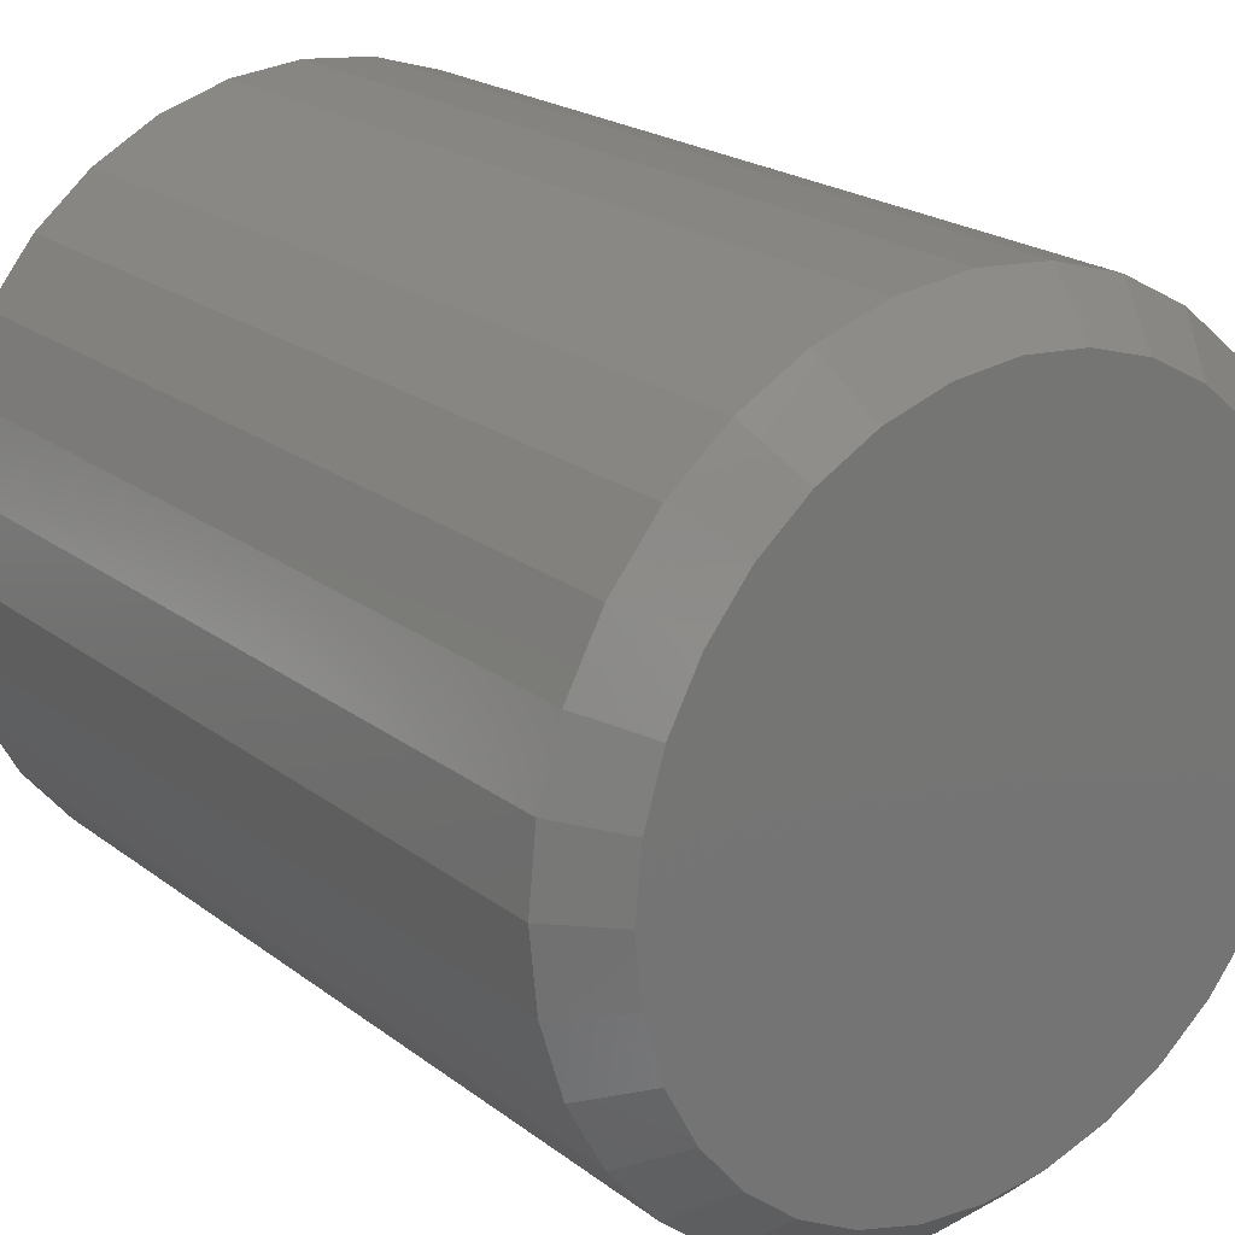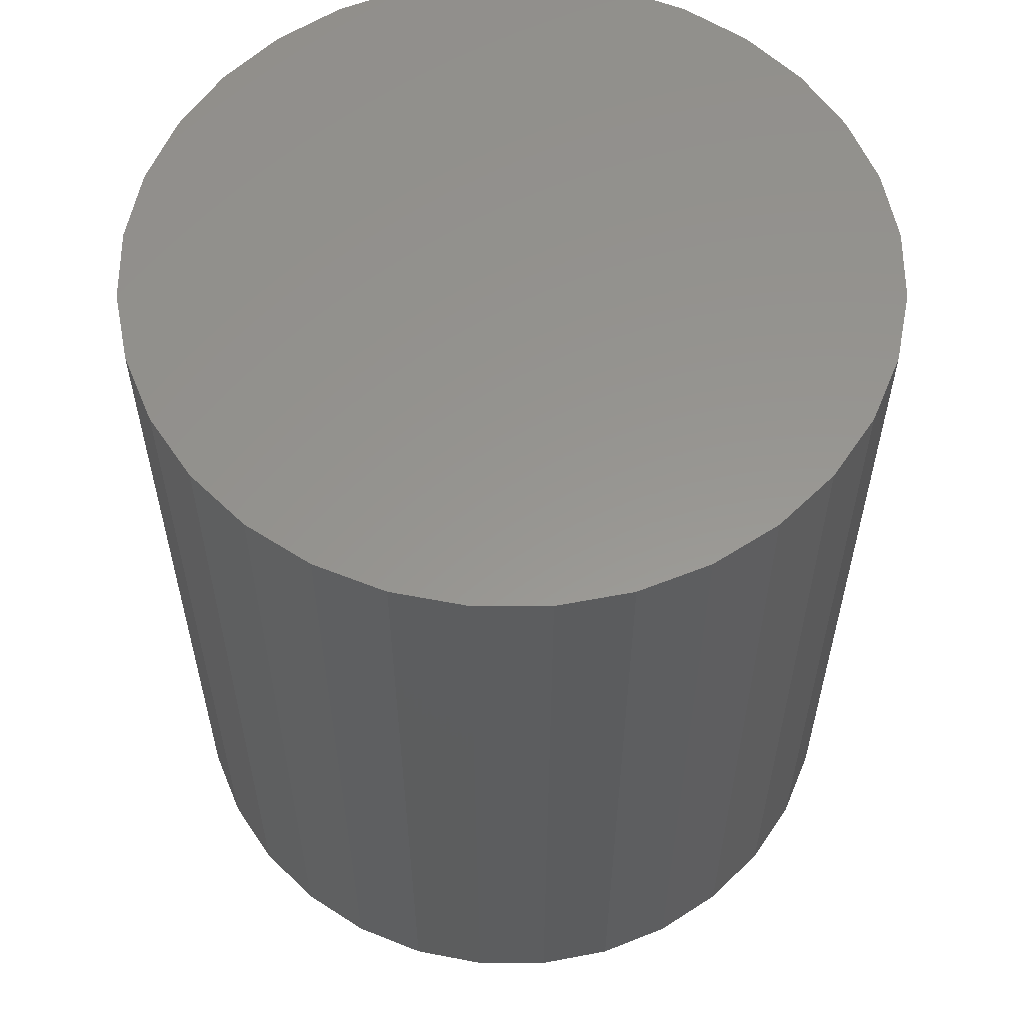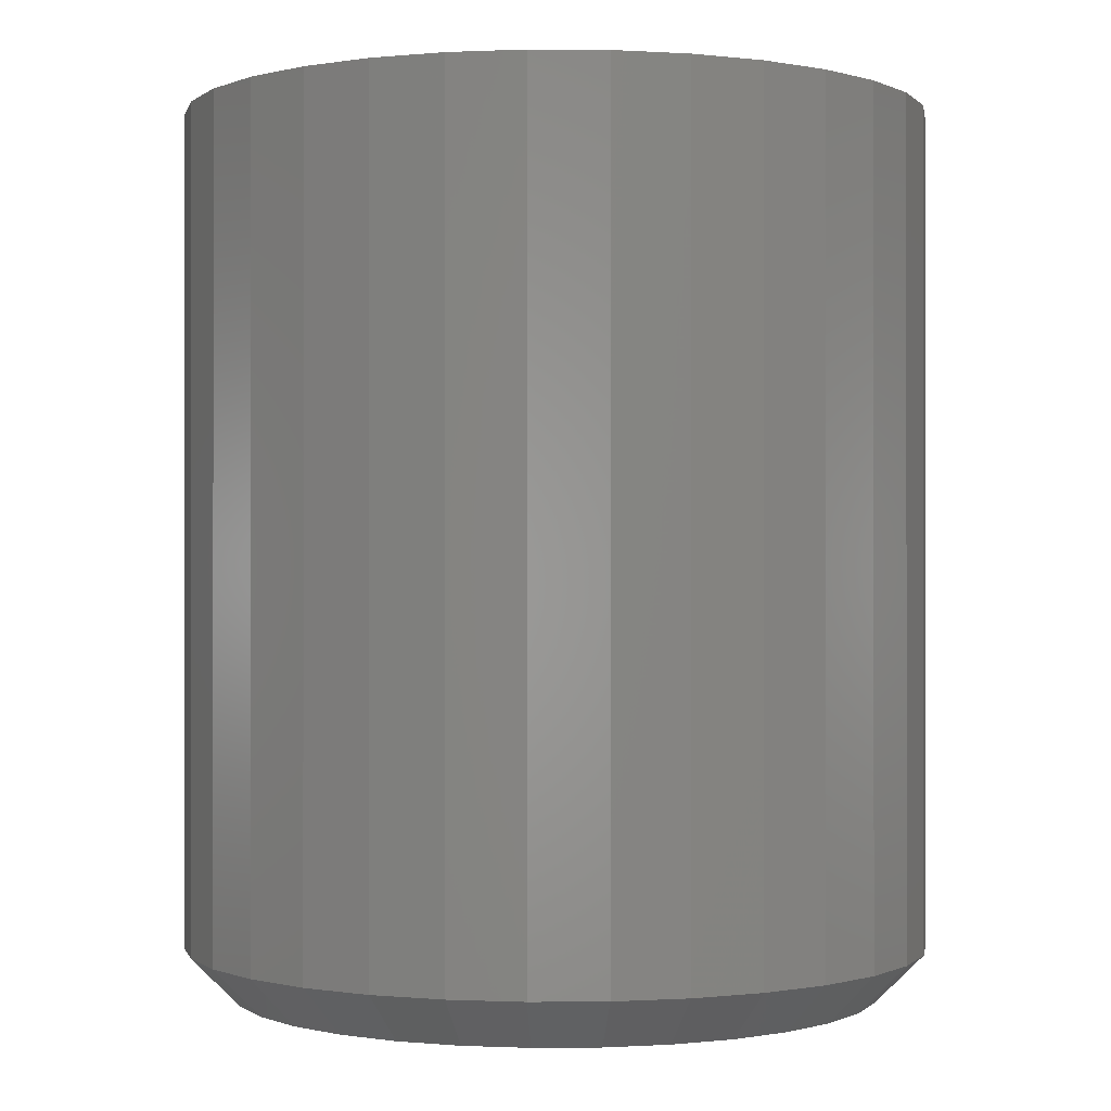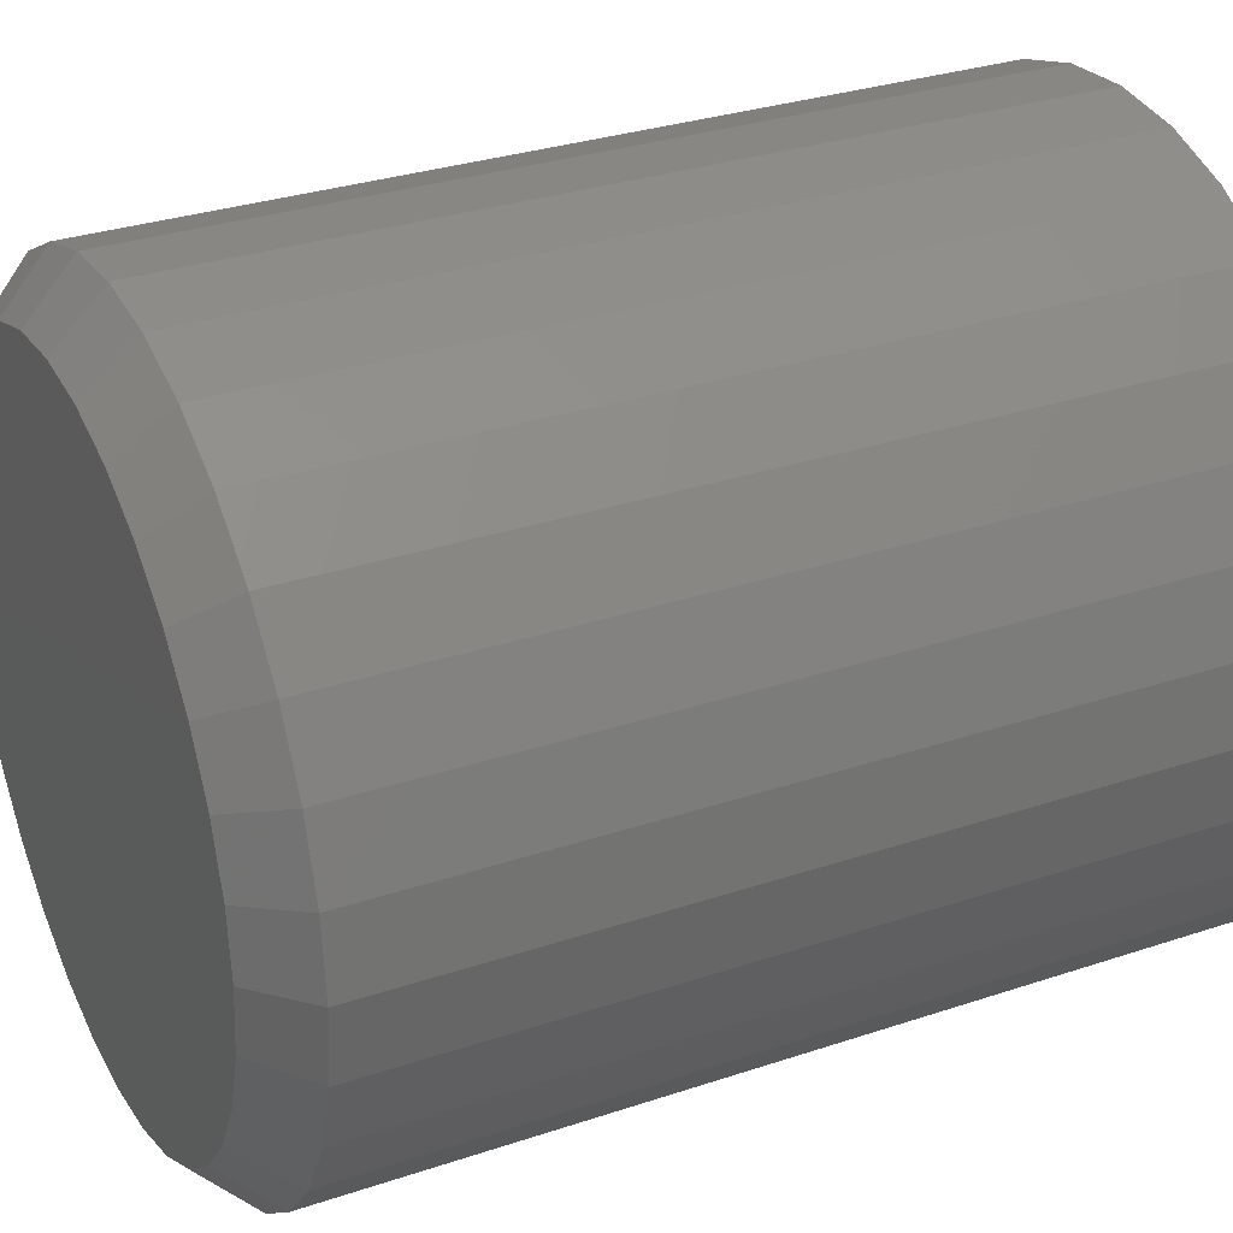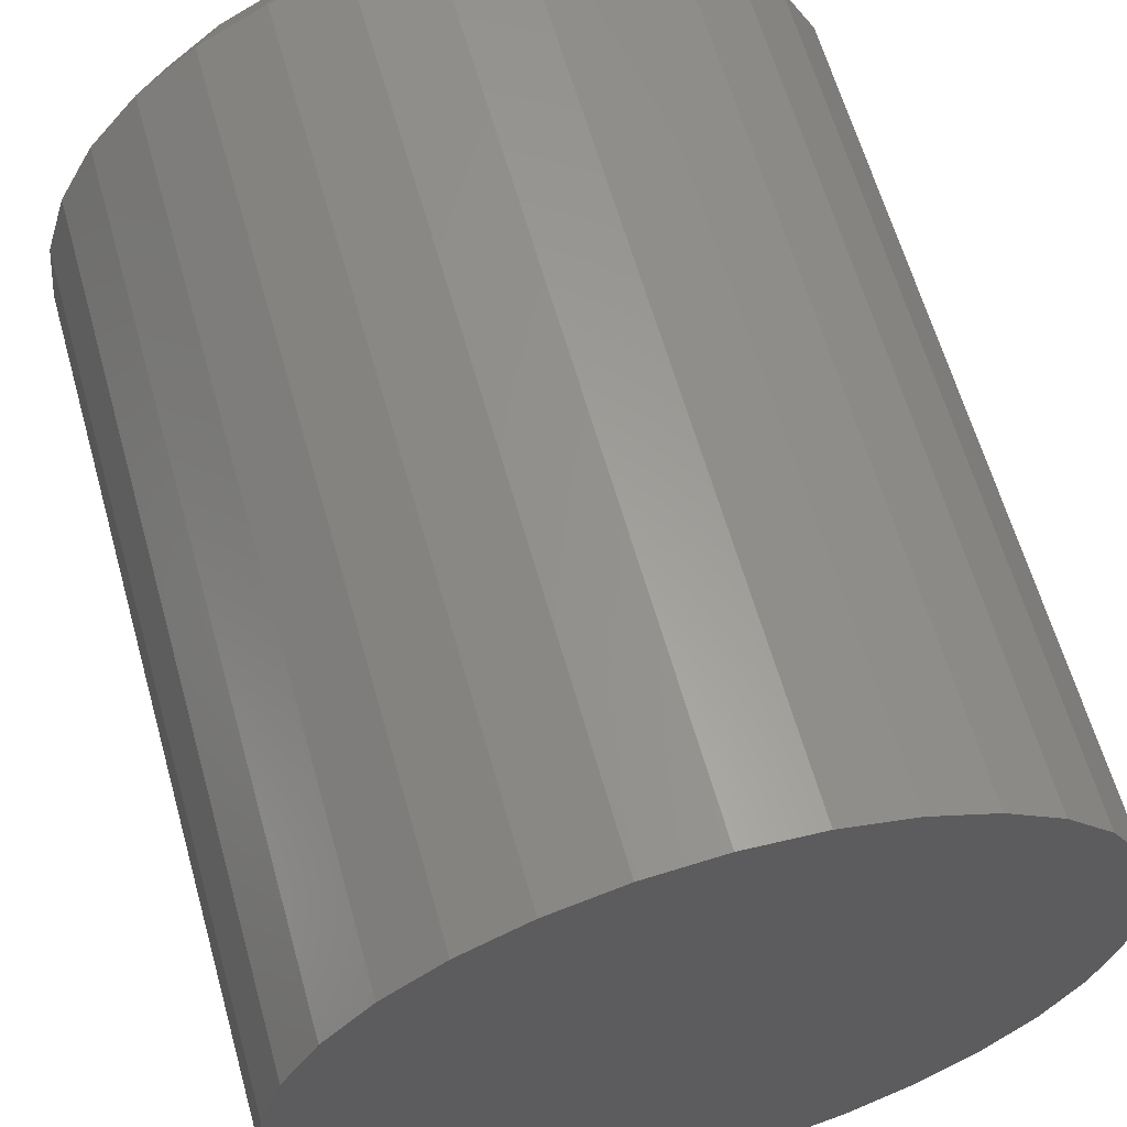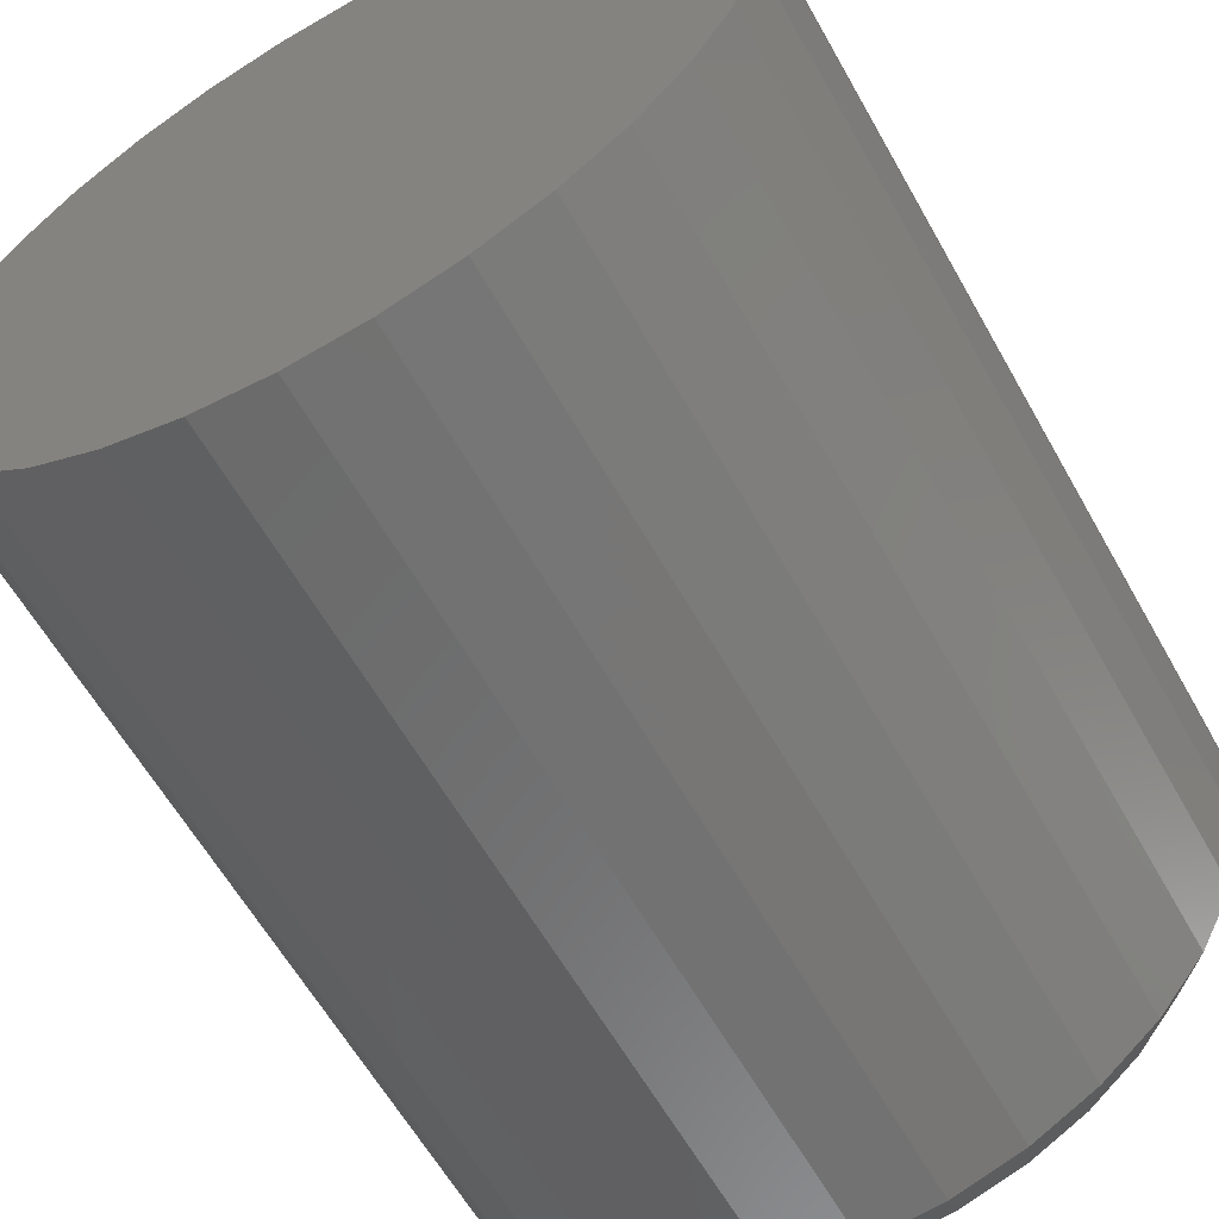
<metadata>
{"format":"stl","ext":"stl","renderer":"f3d","projection":"perspective","resolution":1024,"background":"white","views":[{"elev":21.5,"azim":142.5,"up":"+Y"},{"elev":58.0,"azim":-163.1,"up":"+Z"},{"elev":-0.3,"azim":-7.4,"up":"+Z"},{"elev":31.0,"azim":-115.6,"up":"+Y"},{"elev":62.2,"azim":-15.7,"up":"+Y"},{"elev":-60.9,"azim":29.3,"up":"+Y"}]}
</metadata>
<code>
# stl→obj: 96 verts, 188 faces
v -0.07021 0.1053 0
v -0.0605 0.1082 0
v -0.05041 0.1092 0
v -0.04032 0.1082 0
v -0.03062 0.1053 0
v -0.07915 0.1005 0
v -0.02167 0.1005 0
v -0.08699 0.09406 0
v -0.01383 0.09406 0
v -0.09342 0.08622 0
v -0.007402 0.08622 0
v -0.0982 0.07728 0
v -0.002622 0.07728 0
v -0.1011 0.06757 0
v 0.0003219 0.06757 0
v -0.002622 0.03769 0
v -0.0982 0.03769 0
v 0.0003219 0.04739 0
v -0.09342 0.02875 0
v -0.007402 0.02875 0
v -0.08699 0.02091 0
v -0.01383 0.02091 0
v -0.07915 0.01447 0
v -0.02167 0.01447 0
v -0.07021 0.009694 0
v -0.03062 0.009694 0
v -0.0605 0.00675 0
v -0.05041 0.005757 0
v -0.04032 0.00675 0
v -0.1011 0.04739 0
v -0.1021 0.05748 0
v 0.001316 0.05748 0
v 0.009128 0.05748 0.007812
v 0.009128 0.05748 0.1406
v 0.007984 0.04587 0.007812
v 0.007984 0.04587 0.1406
v 0.004596 0.0347 0.007812
v 0.004596 0.0347 0.1406
v -0.0009059 0.02441 0.007812
v -0.0009059 0.02441 0.1406
v -0.00831 0.01538 0.007812
v -0.00831 0.01538 0.1406
v -0.01733 0.007978 0.007812
v -0.01733 0.007978 0.1406
v -0.02763 0.002476 0.007812
v -0.02763 0.002476 0.1406
v -0.0388 -0.0009119 0.007812
v -0.0388 -0.0009119 0.1406
v -0.05041 -0.002056 0.007812
v -0.05041 -0.002056 0.1406
v -0.06203 -0.0009119 0.007812
v -0.06203 -0.0009119 0.1406
v -0.0732 0.002476 0.007812
v -0.0732 0.002476 0.1406
v -0.08349 0.007978 0.007812
v -0.08349 0.007978 0.1406
v -0.09251 0.01538 0.007812
v -0.09251 0.01538 0.1406
v -0.09992 0.02441 0.007812
v -0.09992 0.02441 0.1406
v -0.1054 0.0347 0.007812
v -0.1054 0.0347 0.1406
v -0.1088 0.04587 0.007812
v -0.1088 0.04587 0.1406
v -0.11 0.05748 0.007812
v -0.11 0.05748 0.1406
v -0.1088 0.0691 0.007812
v -0.1088 0.0691 0.1406
v -0.1054 0.08027 0.007812
v -0.1054 0.08027 0.1406
v -0.09992 0.09056 0.007812
v -0.09992 0.09056 0.1406
v -0.09251 0.09958 0.007812
v -0.09251 0.09958 0.1406
v -0.08349 0.107 0.007812
v -0.08349 0.107 0.1406
v -0.0732 0.1125 0.007812
v -0.0732 0.1125 0.1406
v -0.06203 0.1159 0.007812
v -0.06203 0.1159 0.1406
v -0.05041 0.117 0.007812
v -0.05041 0.117 0.1406
v -0.0388 0.1159 0.007812
v -0.0388 0.1159 0.1406
v -0.02763 0.1125 0.007812
v -0.02763 0.1125 0.1406
v -0.01733 0.107 0.007812
v -0.01733 0.107 0.1406
v -0.00831 0.09958 0.007812
v -0.00831 0.09958 0.1406
v -0.0009059 0.09056 0.007812
v -0.0009059 0.09056 0.1406
v 0.004596 0.08027 0.007812
v 0.004596 0.08027 0.1406
v 0.007984 0.0691 0.007812
v 0.007984 0.0691 0.1406
f 1 2 3
f 1 3 4
f 5 1 4
f 6 1 5
f 7 6 5
f 8 6 7
f 9 8 7
f 10 8 9
f 11 10 9
f 12 10 11
f 13 12 11
f 14 12 13
f 15 14 13
f 16 17 18
f 19 17 16
f 20 19 16
f 21 19 20
f 22 21 20
f 23 21 22
f 24 23 22
f 25 23 24
f 26 25 24
f 27 25 26
f 28 27 26
f 29 28 26
f 17 30 18
f 18 30 31
f 18 31 32
f 32 31 14
f 32 14 15
f 33 34 35
f 35 34 36
f 35 36 37
f 37 36 38
f 37 38 39
f 39 38 40
f 39 40 41
f 41 40 42
f 41 42 43
f 43 42 44
f 43 44 45
f 45 44 46
f 45 46 47
f 47 46 48
f 47 48 49
f 49 48 50
f 49 50 51
f 51 50 52
f 51 52 53
f 53 52 54
f 53 54 55
f 55 54 56
f 55 56 57
f 57 56 58
f 57 58 59
f 59 58 60
f 59 60 61
f 61 60 62
f 61 62 63
f 63 62 64
f 63 64 65
f 65 64 66
f 65 66 67
f 67 66 68
f 67 68 69
f 69 68 70
f 69 70 71
f 71 70 72
f 71 72 73
f 73 72 74
f 73 74 75
f 75 74 76
f 75 76 77
f 77 76 78
f 77 78 79
f 79 78 80
f 79 80 81
f 81 80 82
f 81 82 83
f 83 82 84
f 83 84 85
f 85 84 86
f 85 86 87
f 87 86 88
f 87 88 89
f 89 88 90
f 89 90 91
f 91 90 92
f 91 92 93
f 93 92 94
f 93 94 95
f 95 94 96
f 95 96 33
f 33 96 34
f 31 63 65
f 31 30 63
f 33 18 32
f 33 35 18
f 17 61 63
f 17 63 30
f 19 57 59
f 59 61 19
f 19 61 17
f 25 53 55
f 25 55 23
f 55 21 23
f 27 49 51
f 51 53 27
f 27 53 25
f 26 45 47
f 26 47 29
f 47 28 29
f 24 41 43
f 43 45 24
f 24 45 26
f 16 37 39
f 16 39 20
f 39 22 20
f 35 37 18
f 18 37 16
f 57 19 21
f 21 55 57
f 49 27 28
f 28 47 49
f 41 24 22
f 22 39 41
f 32 95 33
f 32 15 95
f 65 14 31
f 65 67 14
f 13 93 95
f 13 95 15
f 11 89 91
f 91 93 11
f 11 93 13
f 5 85 87
f 5 87 7
f 87 9 7
f 4 81 83
f 83 85 4
f 4 85 5
f 1 77 79
f 1 79 2
f 79 3 2
f 6 73 75
f 75 77 6
f 6 77 1
f 12 69 71
f 12 71 10
f 71 8 10
f 67 69 14
f 14 69 12
f 89 11 9
f 9 87 89
f 81 4 3
f 3 79 81
f 73 6 8
f 8 71 73
f 80 84 82
f 84 80 78
f 84 78 86
f 86 78 76
f 86 76 88
f 88 76 74
f 88 74 90
f 90 74 72
f 90 72 92
f 92 72 70
f 92 70 94
f 38 60 40
f 40 60 58
f 40 58 42
f 42 58 56
f 42 56 44
f 44 56 54
f 44 54 46
f 46 54 52
f 46 52 48
f 48 52 50
f 94 70 96
f 96 70 68
f 96 68 34
f 34 68 66
f 34 66 36
f 36 66 64
f 36 64 38
f 38 64 62
f 38 62 60

</code>
